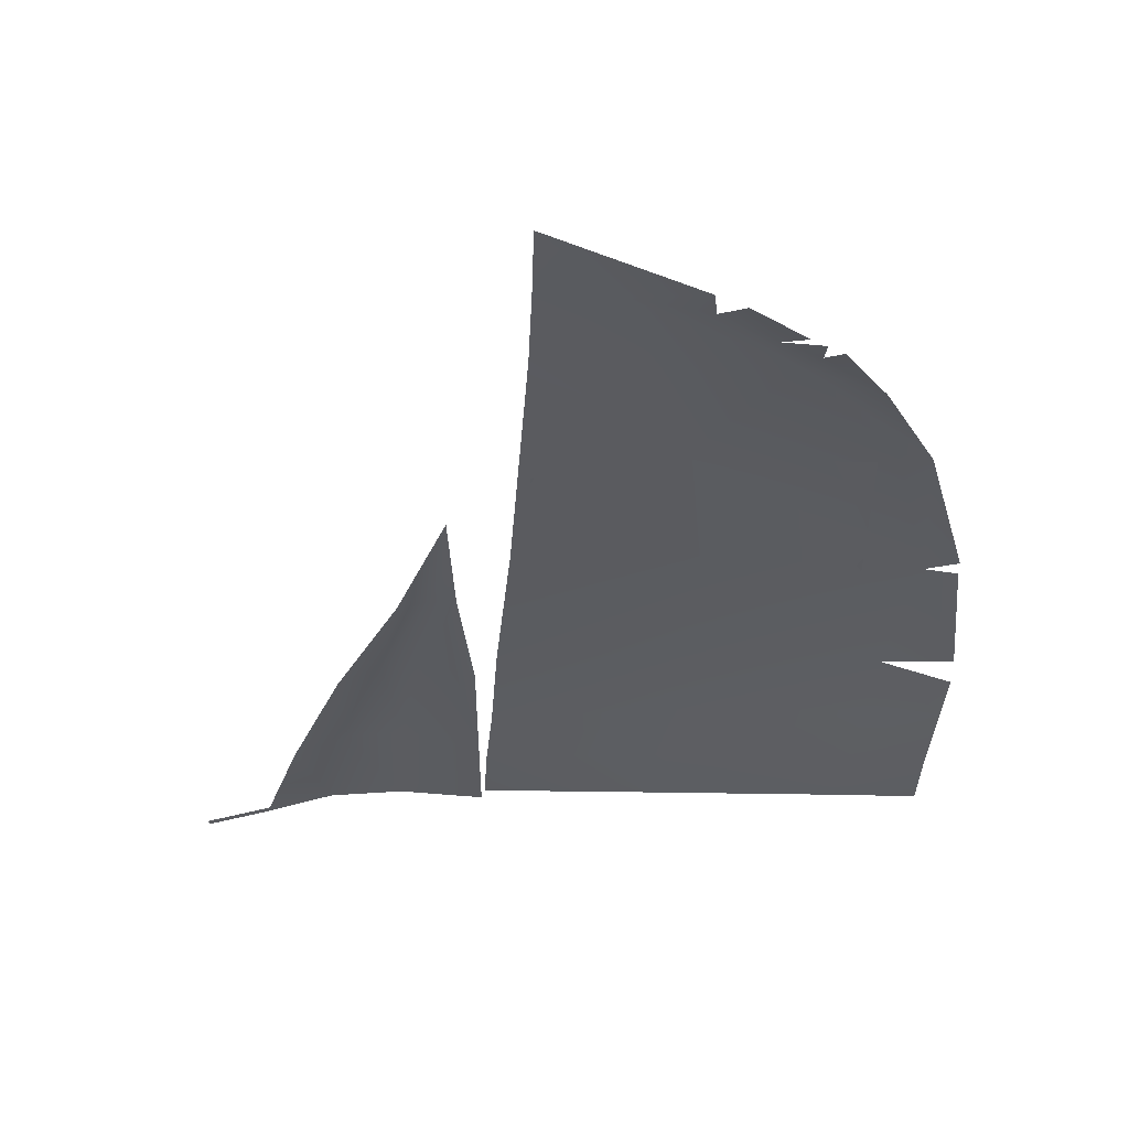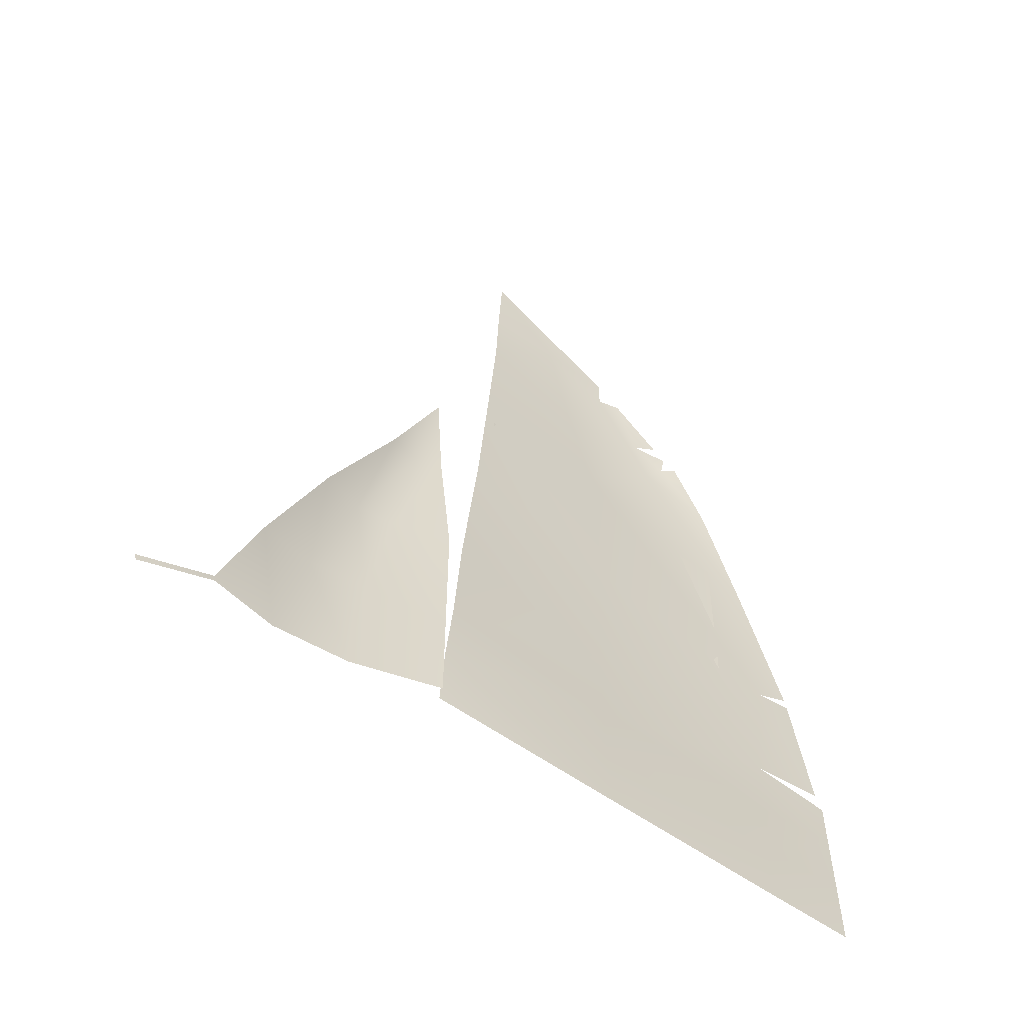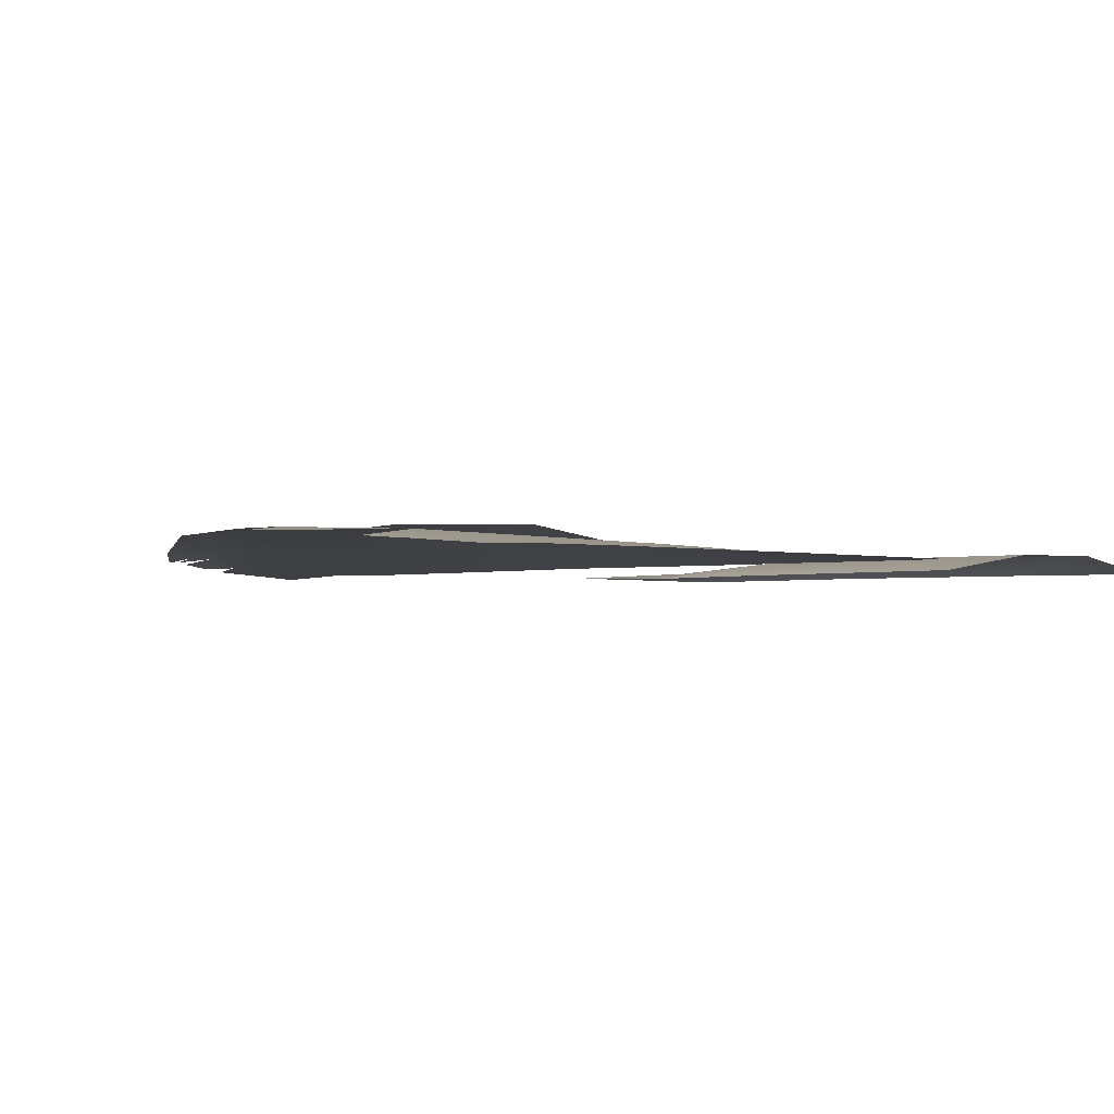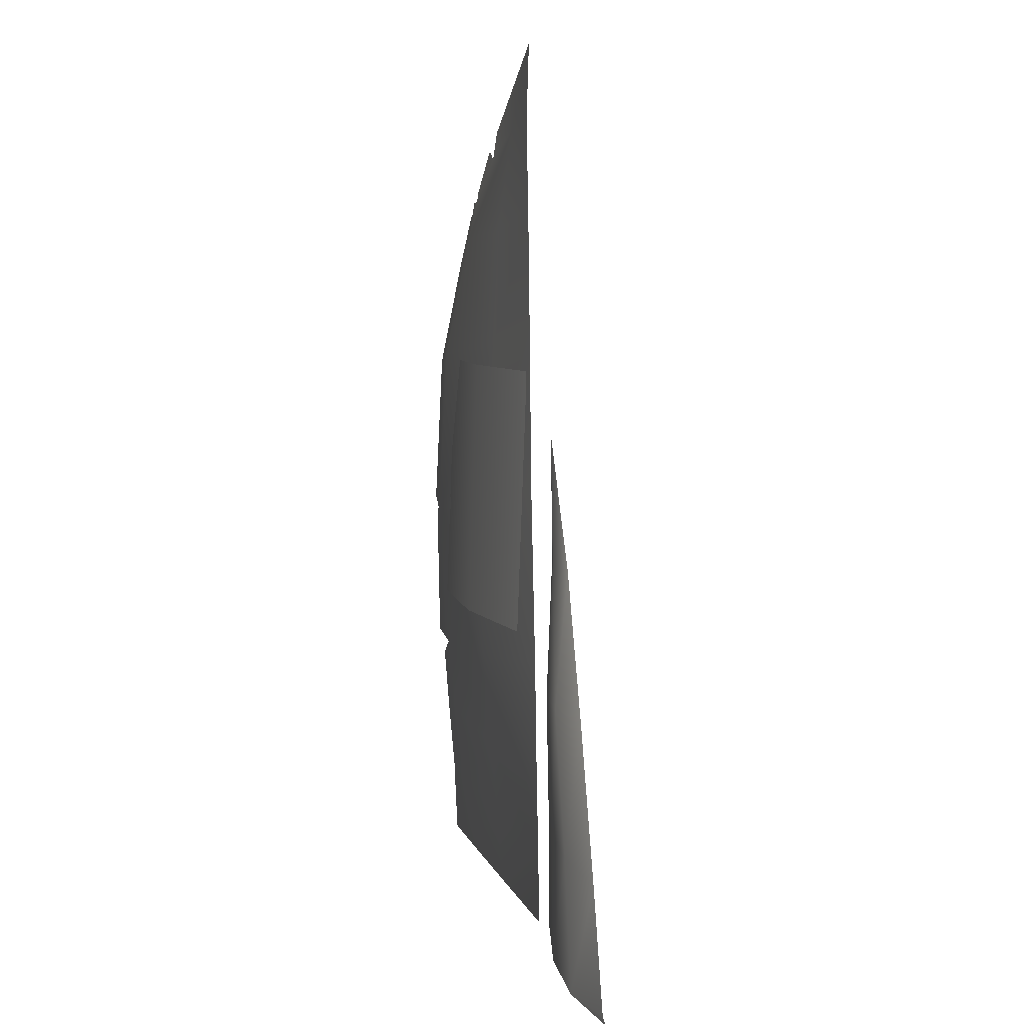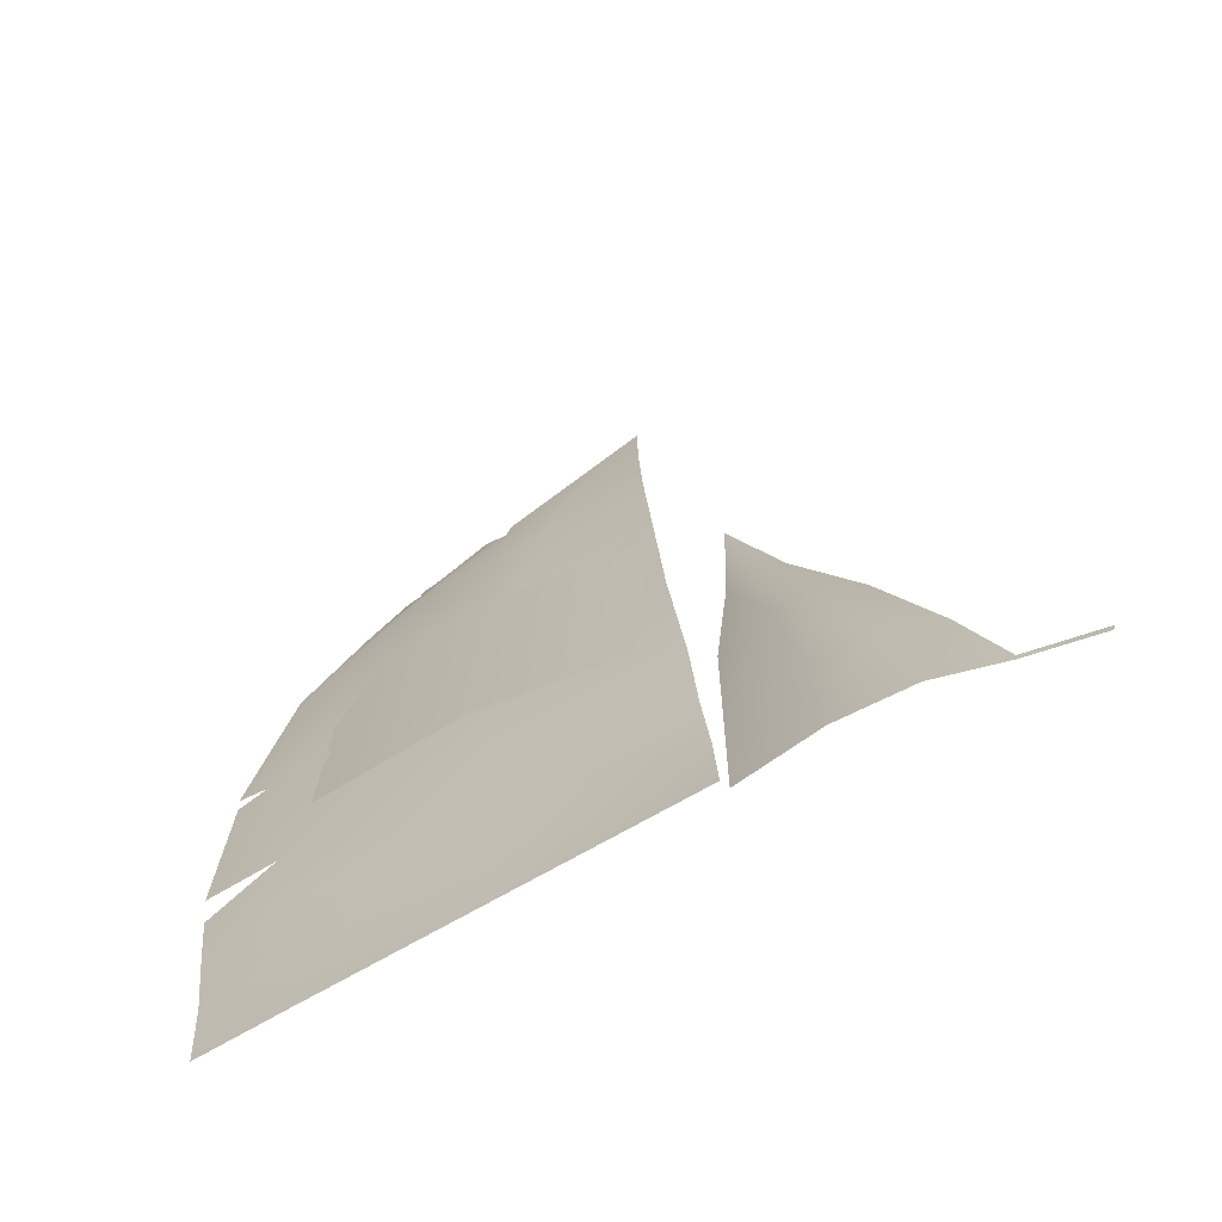
<metadata>
{"format":"obj","ext":"obj","renderer":"f3d","projection":"perspective","resolution":1024,"background":"white","views":[{"elev":55.3,"azim":0.8,"up":"+Z"},{"elev":-59.0,"azim":-35.7,"up":"+Z"},{"elev":-2.0,"azim":138.8,"up":"+Y"},{"elev":5.2,"azim":-101.6,"up":"+Z"},{"elev":-67.9,"azim":-149.4,"up":"+Z"}]}
</metadata>
<code>
g Color_Cloth_01
v -5.939 0.2199 0.9532
v -7.496 -0.1309 0.9096
v -7.469 -0.1309 0.7612
v -6.622 -0.1309 3.569
v -5.314 0.2199 3.896
v -5.322 -0.1458 6.9
v -4.144 0.2199 1.209
v -4.33 0.2199 7.107
v -3.757 -0.1941 10.2
v -3.942 0.2199 4.165
v -3.028 -0.009143 10.23
v -2.537 -0.06279 13.28
v -2.408 -0.1309 10.39
v -3.398 0.2199 7.267
v -2.086 -0.1309 7.33
v -2.086 -0.1309 3.974
v -2.086 -0.1309 1.568
v -7.469 -0.1309 0.7612
v -7.496 -0.1309 0.9096
v -9.168 -0.1309 0.1505
v -9.13 -0.1309 9.537e-07
v 2.939 0.6659 14.77
v -0.7178 0.127 14.7
v -0.6657 0.2325 11.54
v 2.991 0.7714 11.61
v 6.595 0.5635 14.84
v 6.647 0.669 11.68
v 3.043 0.8769 8.449
v -0.6657 0.2325 11.54
v -0.6137 0.338 8.38
v 6.699 0.7745 8.518
v 2.991 0.7714 11.61
v 6.647 0.669 11.68
v 9.164 0.5502 7.106
v 8.837 0.6725 10.58
v 8.055 0.7619 10.62
v 7.425 0.6123 6.989
v 2.663 0.547 7.355
v 2.902 0.5562 11.35
v -1.576 0.09987 7.734
v -1.184 0.113 11.87
v -0.9074 0.09743 15.81
v 2.515 0.2949 15.34
v -0.7086 0.09186 18.62
v 7.014 0.7179 14.96
v 4.735 0.52 18.02
v 1.853 0.3047 18.12
v 7.779 0.7134 14.76
v 8.832 0.71 10.94
v 6.534 0.4228 17.29
v 1.158 0.1132 20.55
v -0.6172 0.1148 20.67
v -0.5631 0.04645 22.49
v 2.879 0.1394 20.63
v 2.948 0.2244 19.97
v 5.138 0.3736 18.5
v 5.544 0.2709 18.75
v 4.265 0.3916 18.94
v 5.184 0.2867 18.97
v 3.553 0.1929 20.2
v 4.832 0.2539 19.2
v 9.07 0.3247 5.076
v 7.01 0.2345 3.22
v 8.918 0.1867 3.217
v 7.294 0.4379 5.074
v 2.465 0.2082 3.218
v 2.568 0.3841 5.076
v -1.92 0.09337 3.215
v -1.749 0.0966 5.079
v 2.663 0.547 7.355
v -1.576 0.09987 7.734
v -1.749 0.0966 5.079
v 2.568 0.3841 5.076
v 7.425 0.6123 6.989
v 7.294 0.4379 5.074
v 9.07 0.3247 5.076
v 9.168 0.4134 6.424
v 8.847 0.1216 1.45
v 8.918 0.1867 3.217
v 6.699 0.1269 1.468
v 7.01 0.2345 3.22
v 2.465 0.2082 3.218
v 2.409 0.1132 1.502
v -1.92 0.09337 3.215
v -2.015 0.09159 1.538
g Color_Cloth_01_0
f 3 2 1
f 2 4 1
f 4 5 1
f 4 6 5
f 1 5 7
f 6 8 5
f 8 6 9
f 5 10 7
f 5 8 10
f 11 8 9
f 11 9 12
f 12 13 11
f 14 8 11
f 11 13 14
f 8 14 10
f 13 15 14
f 14 15 16
f 10 14 16
f 7 10 16
f 7 16 17
f 20 19 18
f 21 20 18
f 24 23 22
f 25 24 22
f 25 22 26
f 27 25 26
f 29 25 28
f 30 29 28
f 28 32 31
f 32 33 31
f 36 35 34
f 37 36 34
f 37 38 36
f 38 39 36
f 38 40 39
f 40 41 39
f 41 42 39
f 42 43 39
f 36 39 43
f 42 44 43
f 45 36 43
f 45 43 46
f 43 47 46
f 44 47 43
f 45 48 36
f 45 46 48
f 48 49 36
f 46 50 48
f 51 47 44
f 46 47 51
f 52 51 44
f 51 52 53
f 54 51 53
f 55 51 54
f 55 46 51
f 56 50 46
f 56 57 50
f 58 46 55
f 58 56 46
f 58 59 56
f 55 60 58
f 60 61 58
f 64 63 62
f 63 65 62
f 63 66 65
f 66 67 65
f 66 68 67
f 68 69 67
f 72 71 70
f 73 72 70
f 73 70 74
f 75 73 74
f 75 74 76
f 74 77 76
f 80 79 78
f 81 79 80
f 81 80 82
f 80 83 82
f 82 83 84
f 83 85 84

</code>
